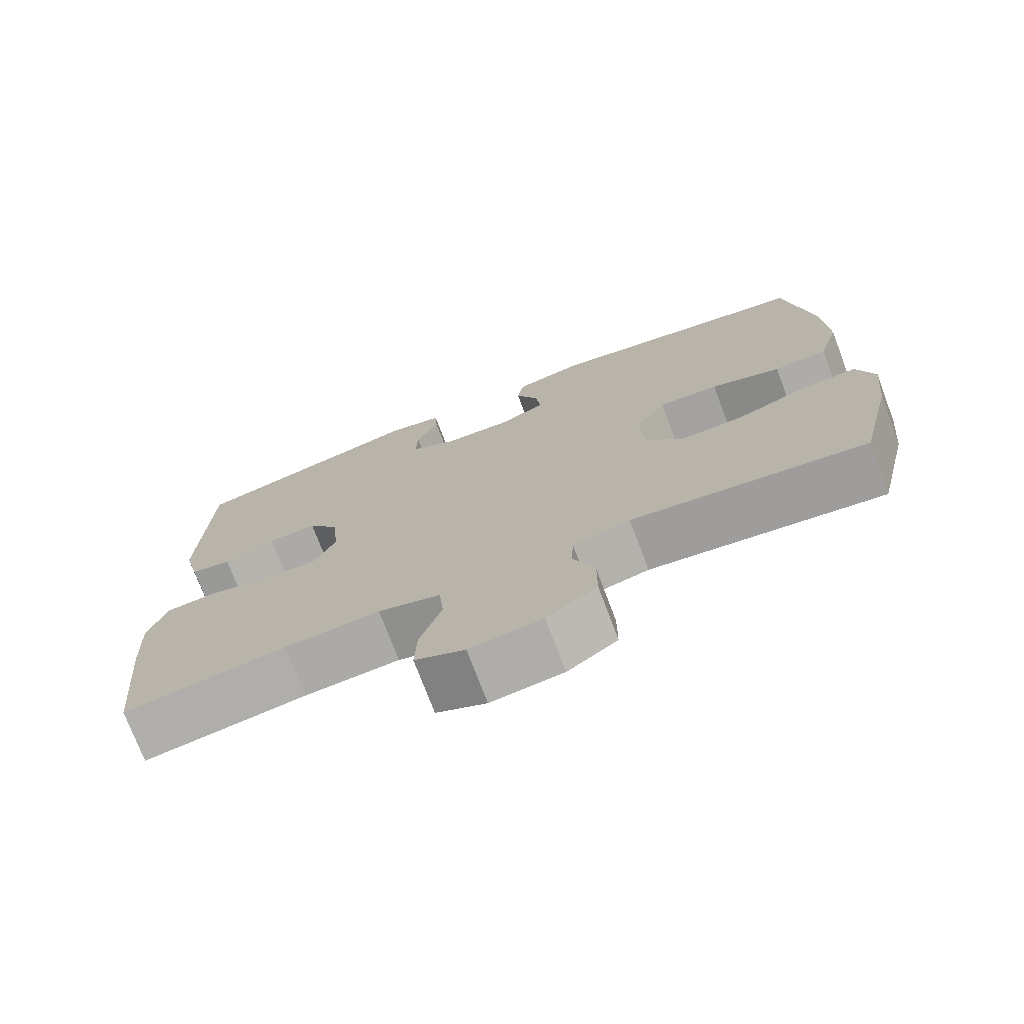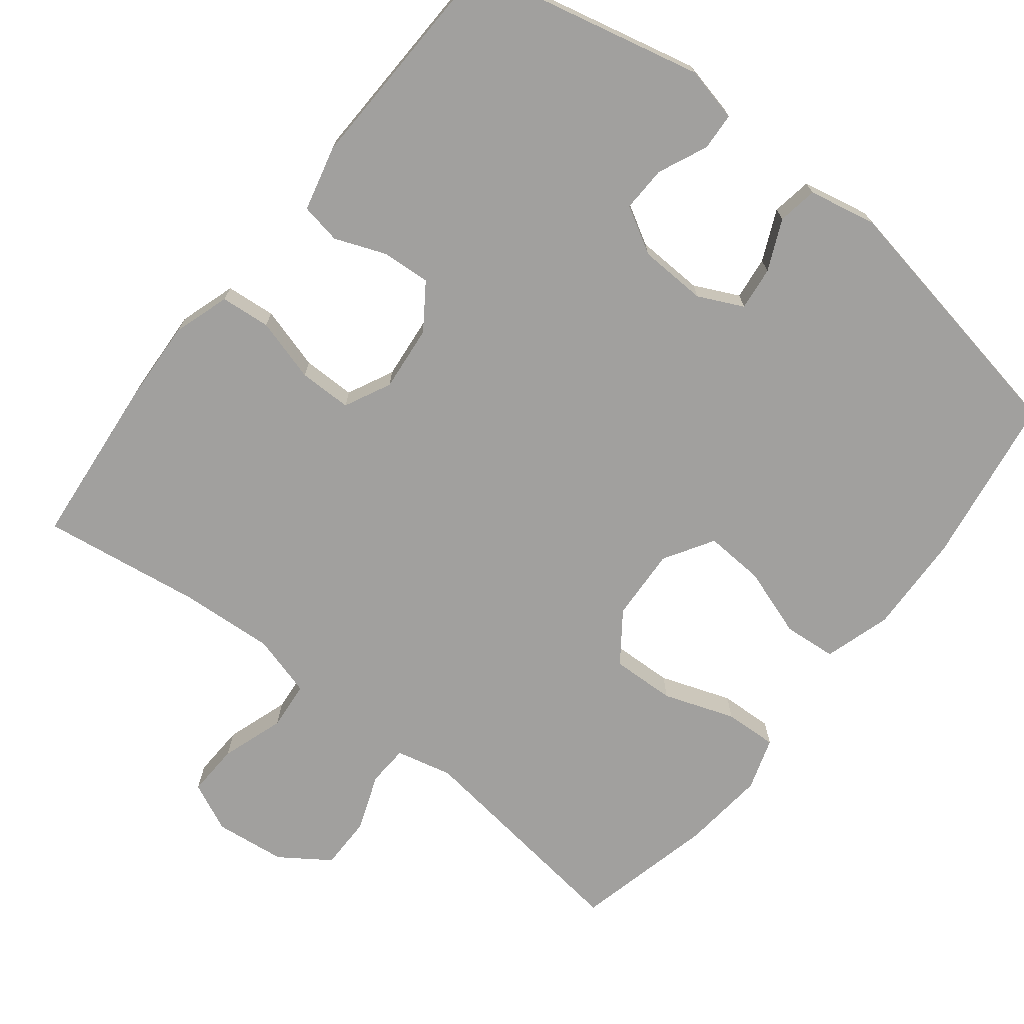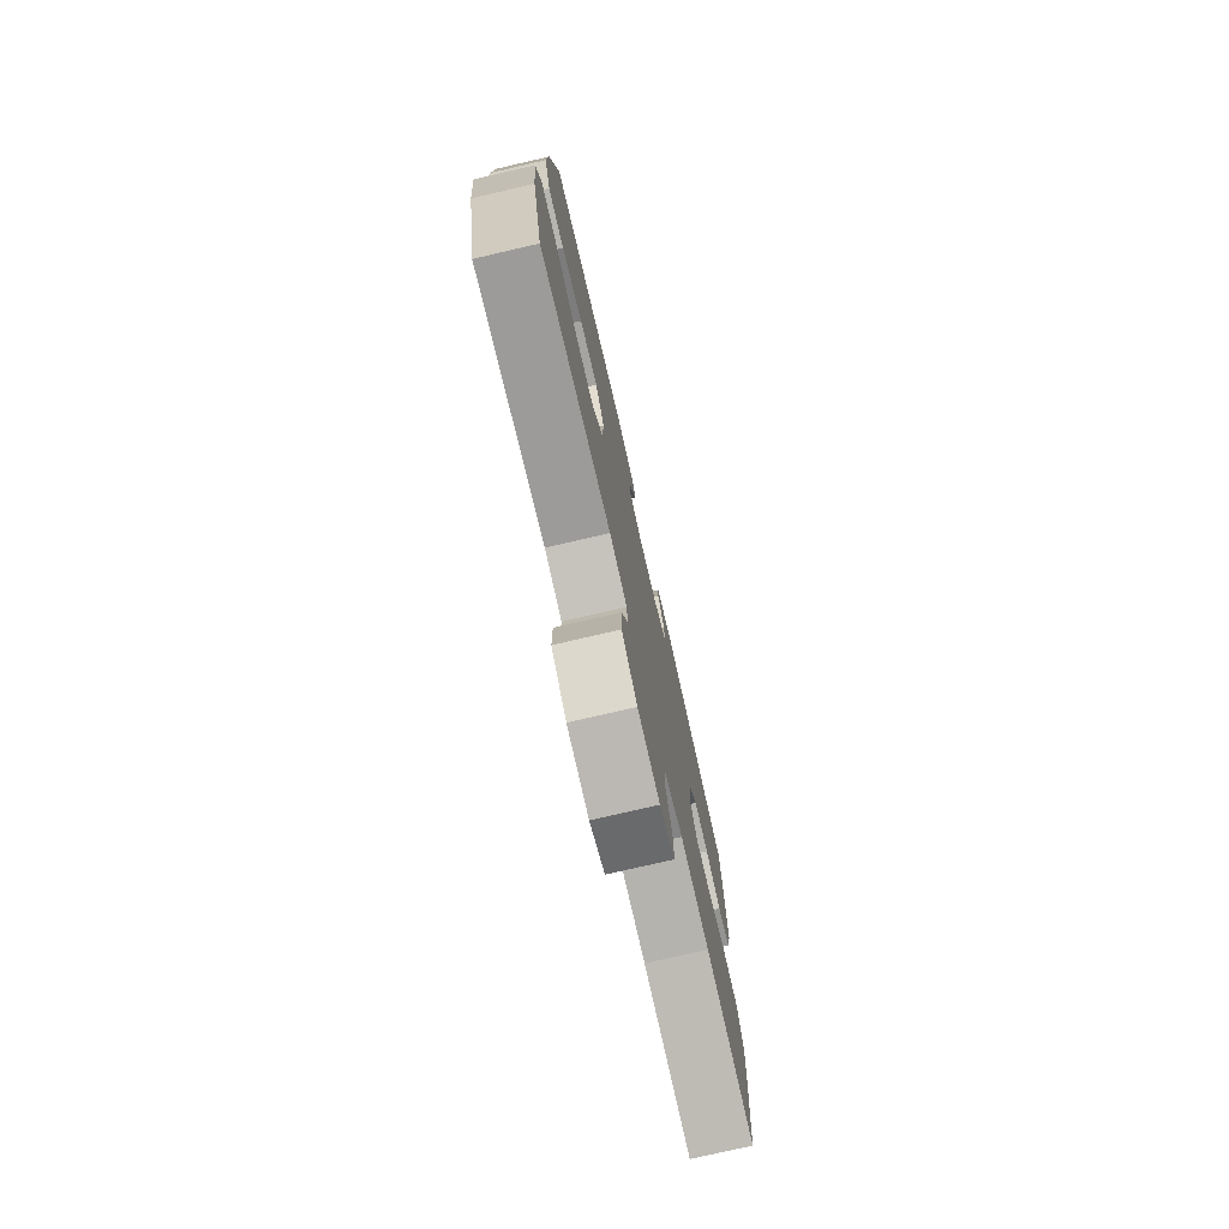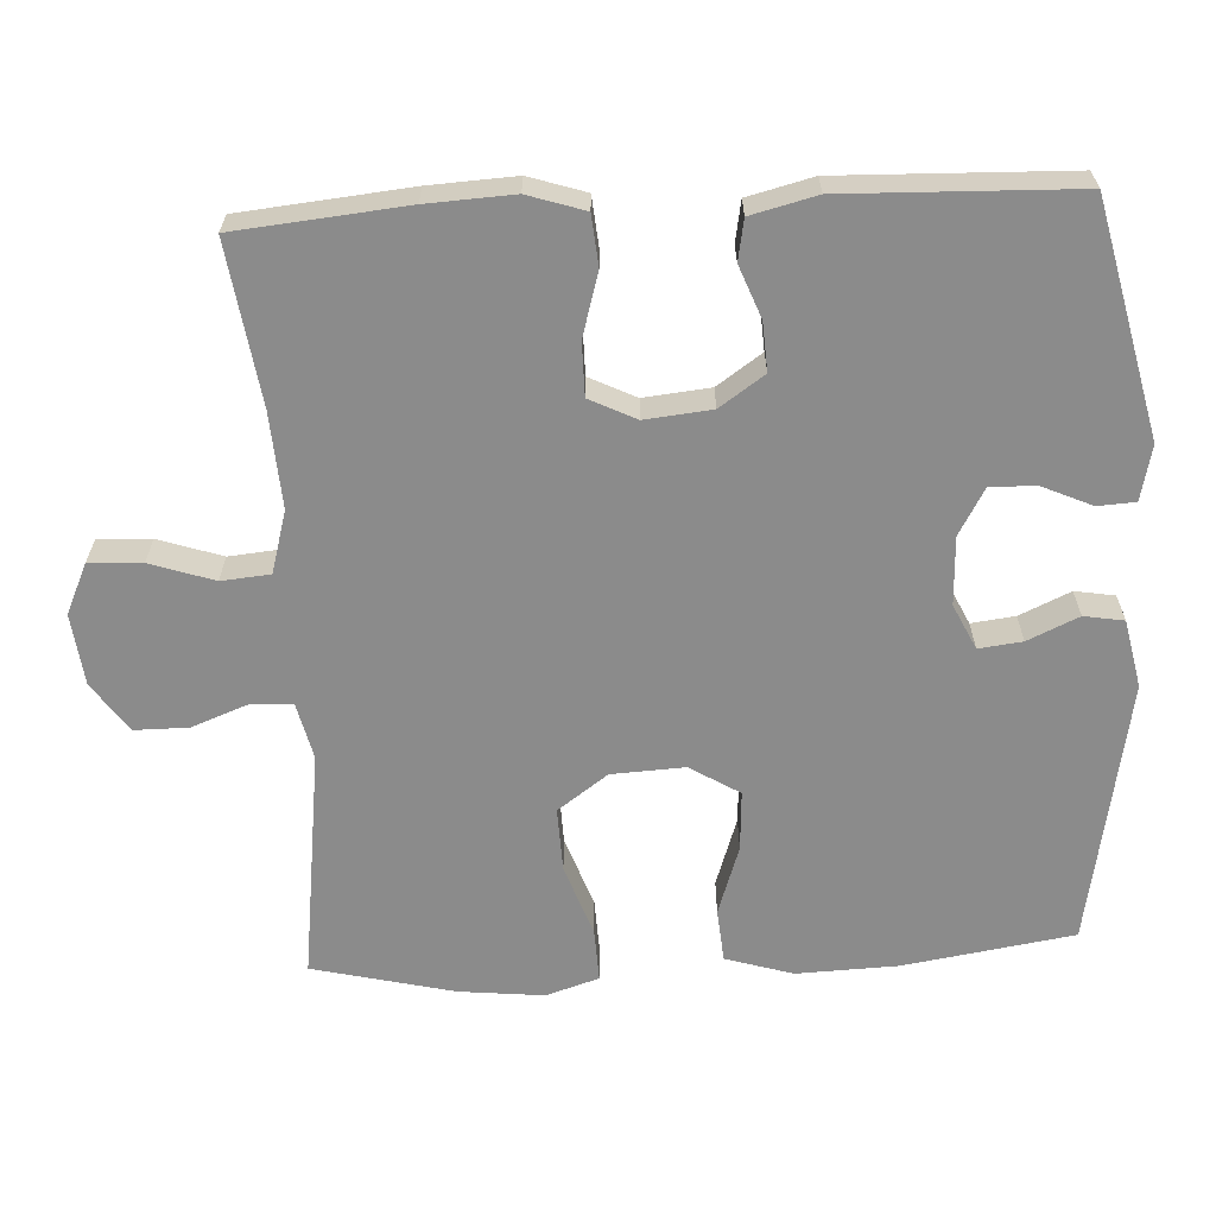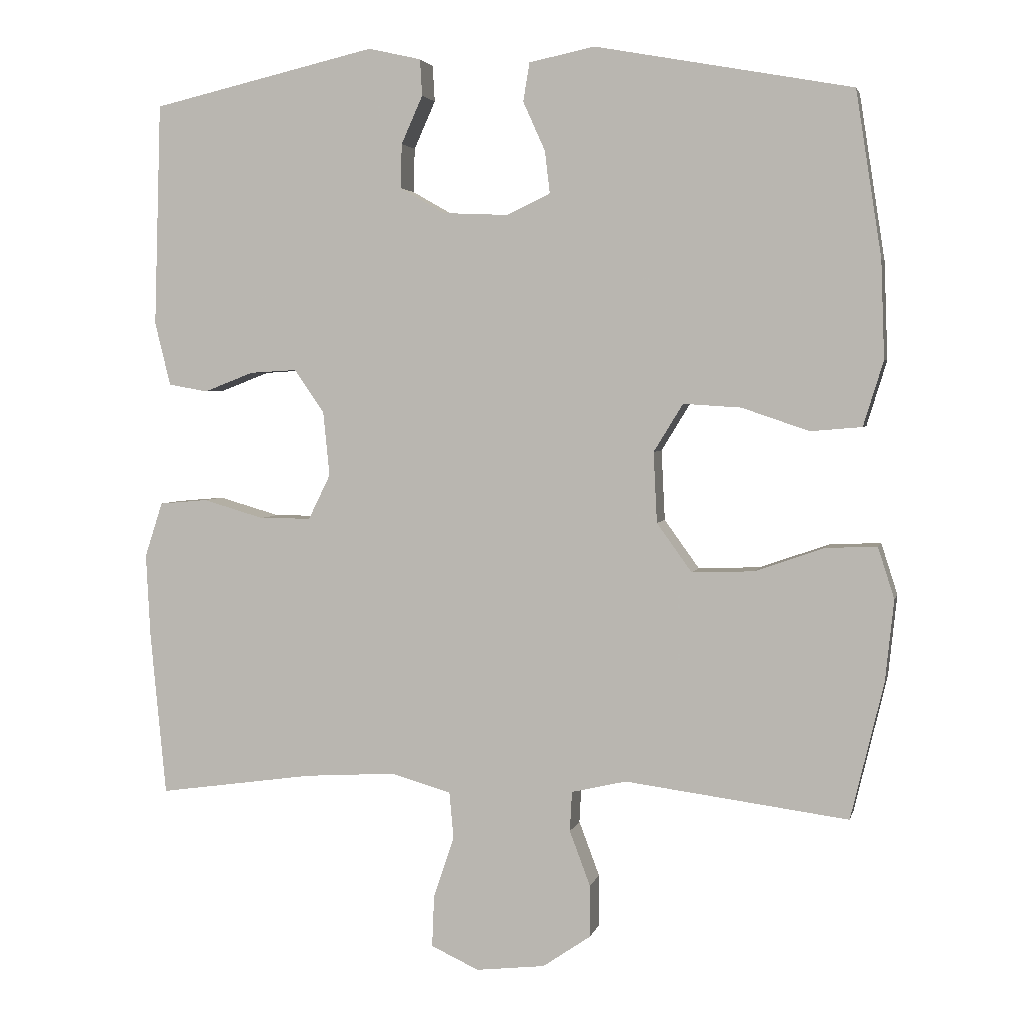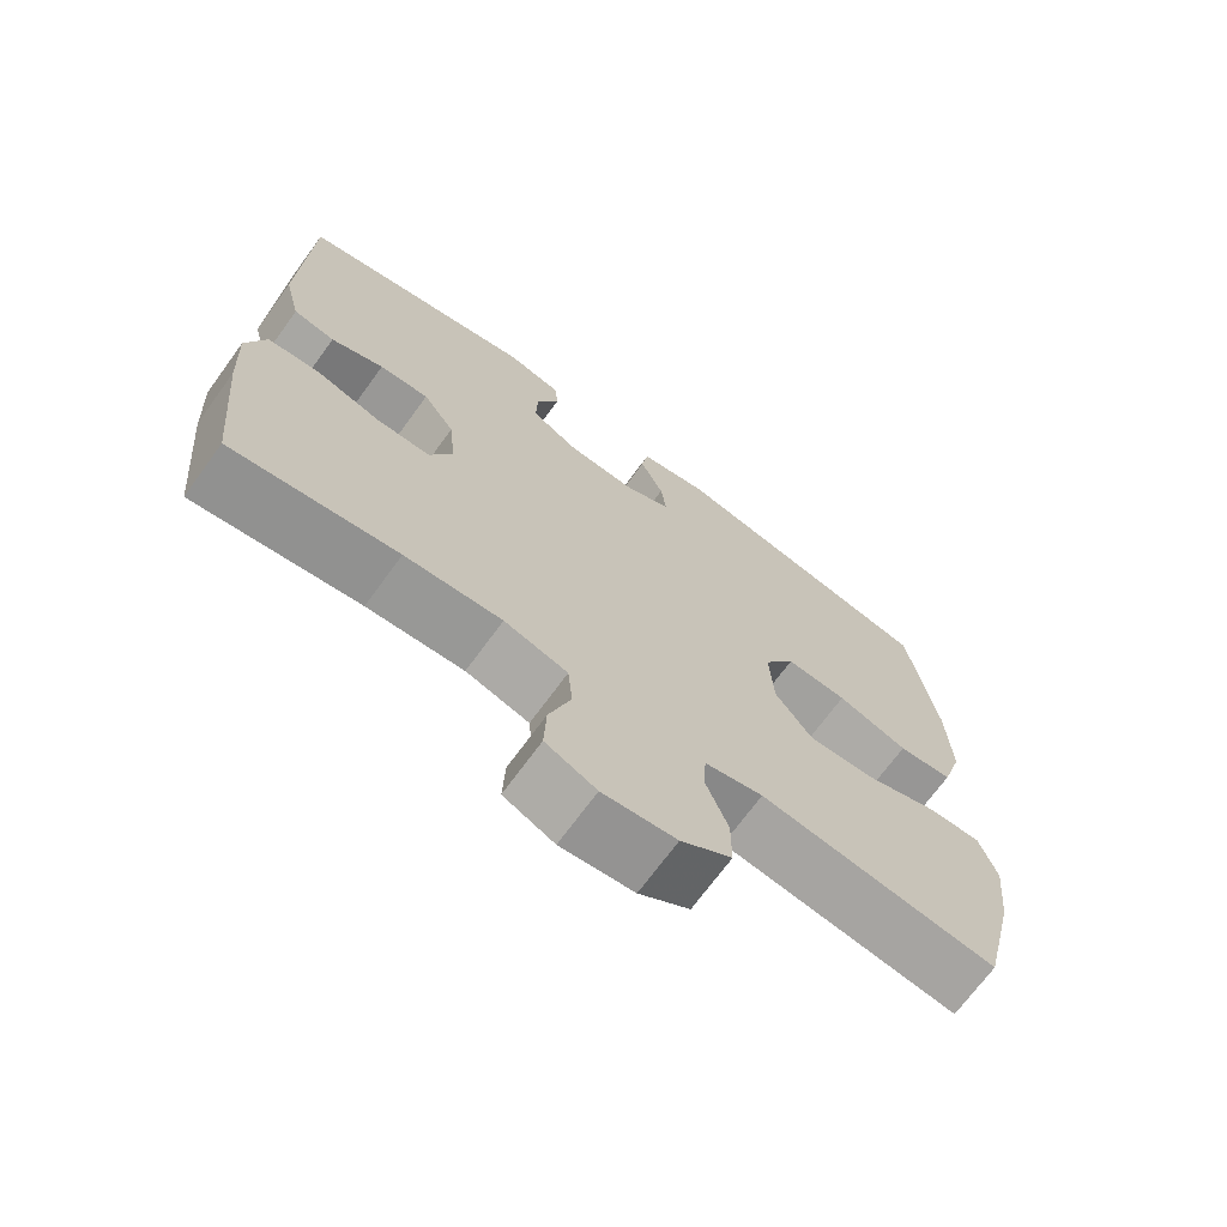
<metadata>
{"format":"obj","ext":"obj","renderer":"f3d","projection":"perspective","resolution":1024,"background":"white","views":[{"elev":-74.5,"azim":20.7,"up":"+Z"},{"elev":-71.8,"azim":-38.1,"up":"+Y"},{"elev":-76.8,"azim":103.0,"up":"+Z"},{"elev":-63.8,"azim":-87.0,"up":"+Y"},{"elev":3.4,"azim":12.8,"up":"+Z"},{"elev":-70.3,"azim":-36.1,"up":"+Z"}]}
</metadata>
<code>
v 0.5 0.07 -0.5
v 0.187 0.07 -0.459
v 0.11 0.07 -0.477
v 0.107 0.07 -0.533
v 0.136 0.07 -0.61
v 0.136 0.07 -0.683
v 0.069 0.07 -0.729
v -0.028 0.07 -0.74
v -0.095 0.07 -0.709
v -0.092 0.07 -0.637
v -0.063 0.07 -0.551
v -0.069 0.07 -0.485
v -0.153 0.07 -0.461
v -0.281 0.07 -0.469
v -0.5 0.07 -0.5
v -0.522 0.07 -0.27
v -0.528 0.07 -0.153
v -0.503 0.07 -0.076
v -0.435 0.07 -0.07
v -0.349 0.07 -0.095
v -0.277 0.07 -0.095
v -0.246 0.07 -0.032
v -0.255 0.07 0.058
v -0.297 0.07 0.119
v -0.363 0.07 0.115
v -0.433 0.07 0.088
v -0.488 0.07 0.098
v -0.51 0.07 0.187
v -0.5 0.07 0.5
v -0.184 0.07 0.573
v -0.11 0.07 0.556
v -0.107 0.07 0.505
v -0.137 0.07 0.438
v -0.139 0.07 0.376
v -0.076 0.07 0.34
v 0.016 0.07 0.336
v 0.077 0.07 0.365
v 0.07 0.07 0.424
v 0.039 0.07 0.493
v 0.048 0.07 0.547
v 0.14 0.07 0.566
v 0.5 0.07 0.5
v 0.536 0.07 0.269
v 0.541 0.07 0.132
v 0.513 0.07 0.041
v 0.441 0.07 0.035
v 0.347 0.07 0.067
v 0.266 0.07 0.072
v 0.225 0.07 0.005
v 0.23 0.07 -0.094
v 0.279 0.07 -0.162
v 0.366 0.07 -0.159
v 0.463 0.07 -0.125
v 0.535 0.07 -0.122
v 0.558 0.07 -0.194
v 0.546 0.07 -0.308
v 0.5 0 -0.5
v 0.187 0 -0.459
v 0.11 0 -0.477
v 0.107 0 -0.533
v 0.136 0 -0.61
v 0.136 0 -0.683
v 0.069 0 -0.729
v -0.028 0 -0.74
v -0.095 0 -0.709
v -0.092 0 -0.637
v -0.063 0 -0.551
v -0.069 0 -0.485
v -0.153 0 -0.461
v -0.281 0 -0.469
v -0.5 0 -0.5
v -0.522 0 -0.27
v -0.528 0 -0.153
v -0.503 0 -0.076
v -0.435 0 -0.07
v -0.349 0 -0.095
v -0.277 0 -0.095
v -0.246 0 -0.032
v -0.255 0 0.058
v -0.297 0 0.119
v -0.363 0 0.115
v -0.433 0 0.088
v -0.488 0 0.098
v -0.51 0 0.187
v -0.5 0 0.5
v -0.184 0 0.573
v -0.11 0 0.556
v -0.107 0 0.505
v -0.137 0 0.438
v -0.139 0 0.376
v -0.076 0 0.34
v 0.016 0 0.336
v 0.077 0 0.365
v 0.07 0 0.424
v 0.039 0 0.493
v 0.048 0 0.547
v 0.14 0 0.566
v 0.5 0 0.5
v 0.536 0 0.269
v 0.541 0 0.132
v 0.513 0 0.041
v 0.441 0 0.035
v 0.347 0 0.067
v 0.266 0 0.072
v 0.225 0 0.005
v 0.23 0 -0.094
v 0.279 0 -0.162
v 0.366 0 -0.159
v 0.463 0 -0.125
v 0.535 0 -0.122
v 0.558 0 -0.194
v 0.546 0 -0.308
f 56 1 2
f 55 56 2
f 54 55 2
f 53 54 2
f 52 53 2
f 51 52 2 3
f 50 51 3
f 49 50 3
f 45 46 47
f 44 45 47
f 43 44 47
f 42 43 47
f 41 42 47
f 40 41 47
f 39 40 47
f 38 39 47
f 37 38 47 48
f 36 37 48 49
f 31 32 33
f 30 31 33
f 29 30 33
f 28 29 33
f 27 28 33
f 26 27 33
f 25 26 33
f 24 25 33 34
f 23 24 34 35
f 18 19 20
f 17 18 20
f 16 17 20
f 15 16 20
f 14 15 20
f 13 14 20 21
f 12 13 21 22
f 9 10 11
f 8 9 11
f 7 8 11
f 6 7 11
f 5 6 11
f 4 5 11
f 3 4 11 12
f 35 36 49
f 23 35 49
f 22 23 49
f 12 22 49
f 3 12 49
f 58 57 112
f 58 112 111
f 58 111 110
f 58 110 109
f 58 109 108
f 59 58 108 107
f 59 107 106
f 59 106 105
f 103 102 101
f 103 101 100
f 103 100 99
f 103 99 98
f 103 98 97
f 103 97 96
f 103 96 95
f 103 95 94
f 104 103 94 93
f 105 104 93 92
f 89 88 87
f 89 87 86
f 89 86 85
f 89 85 84
f 89 84 83
f 89 83 82
f 89 82 81
f 90 89 81 80
f 91 90 80 79
f 76 75 74
f 76 74 73
f 76 73 72
f 76 72 71
f 76 71 70
f 77 76 70 69
f 78 77 69 68
f 67 66 65
f 67 65 64
f 67 64 63
f 67 63 62
f 67 62 61
f 67 61 60
f 68 67 60 59
f 105 92 91
f 105 91 79
f 105 79 78
f 105 78 68
f 105 68 59
f 1 57 58 2
f 2 58 59 3
f 3 59 60 4
f 4 60 61 5
f 5 61 62 6
f 6 62 63 7
f 7 63 64 8
f 8 64 65 9
f 9 65 66 10
f 10 66 67 11
f 11 67 68 12
f 12 68 69 13
f 13 69 70 14
f 14 70 71 15
f 15 71 72 16
f 16 72 73 17
f 17 73 74 18
f 18 74 75 19
f 19 75 76 20
f 20 76 77 21
f 21 77 78 22
f 22 78 79 23
f 23 79 80 24
f 24 80 81 25
f 25 81 82 26
f 26 82 83 27
f 27 83 84 28
f 28 84 85 29
f 29 85 86 30
f 30 86 87 31
f 31 87 88 32
f 32 88 89 33
f 33 89 90 34
f 34 90 91 35
f 35 91 92 36
f 36 92 93 37
f 37 93 94 38
f 38 94 95 39
f 39 95 96 40
f 40 96 97 41
f 41 97 98 42
f 42 98 99 43
f 43 99 100 44
f 44 100 101 45
f 45 101 102 46
f 46 102 103 47
f 47 103 104 48
f 48 104 105 49
f 49 105 106 50
f 50 106 107 51
f 51 107 108 52
f 52 108 109 53
f 53 109 110 54
f 54 110 111 55
f 55 111 112 56
f 56 112 57 1

</code>
